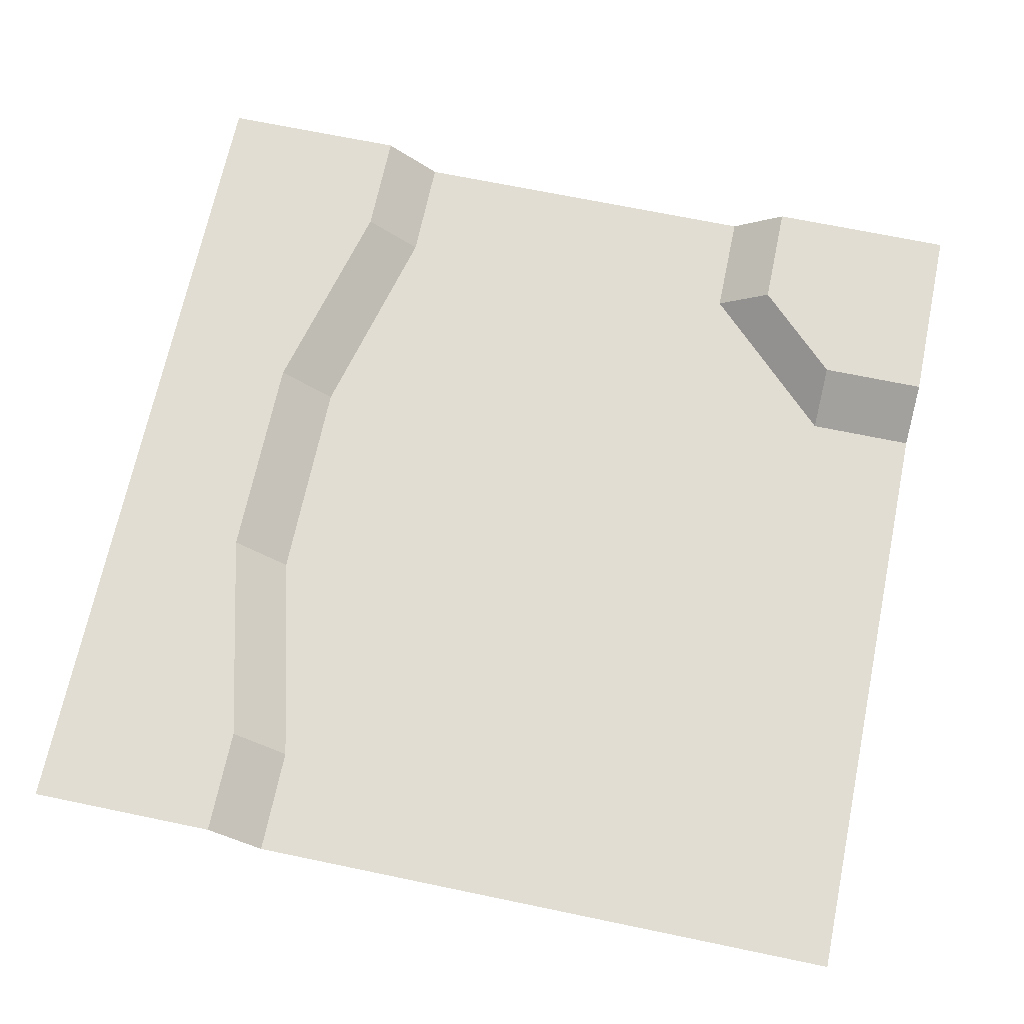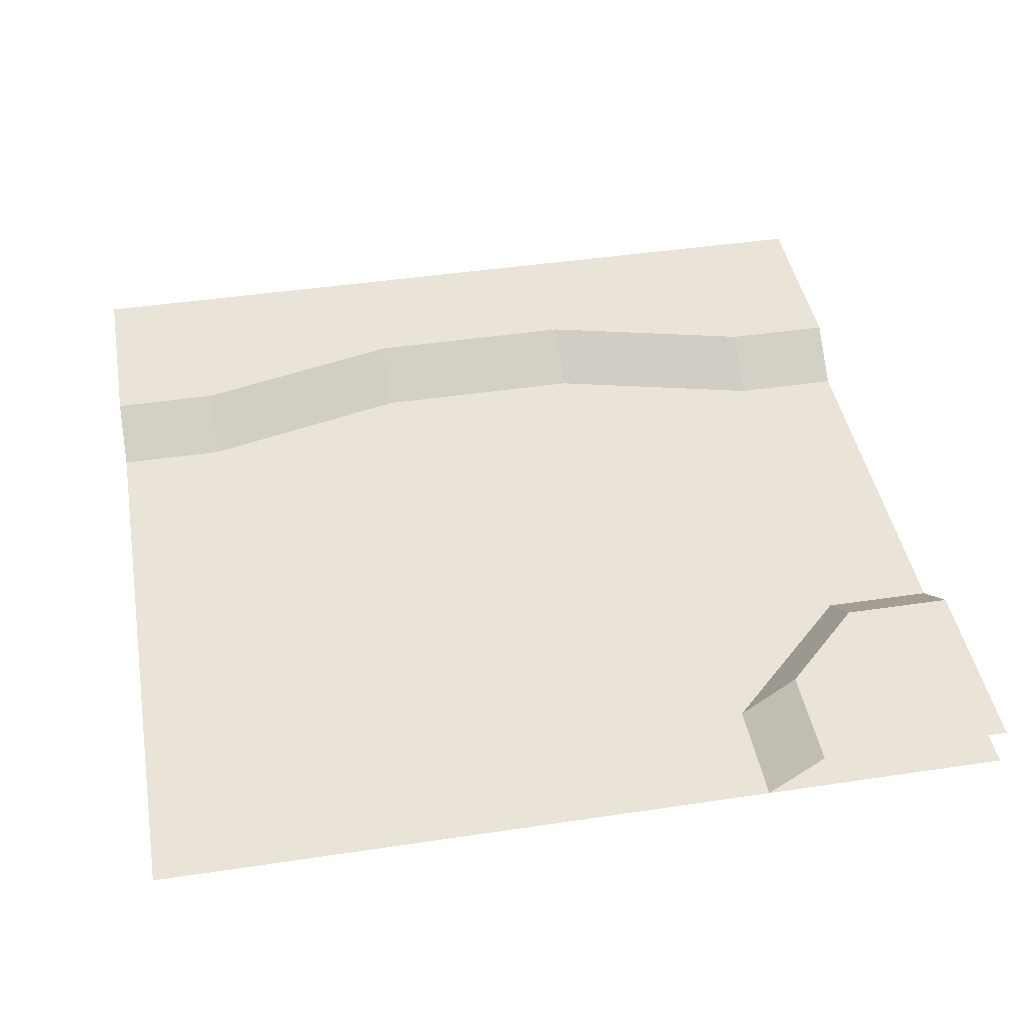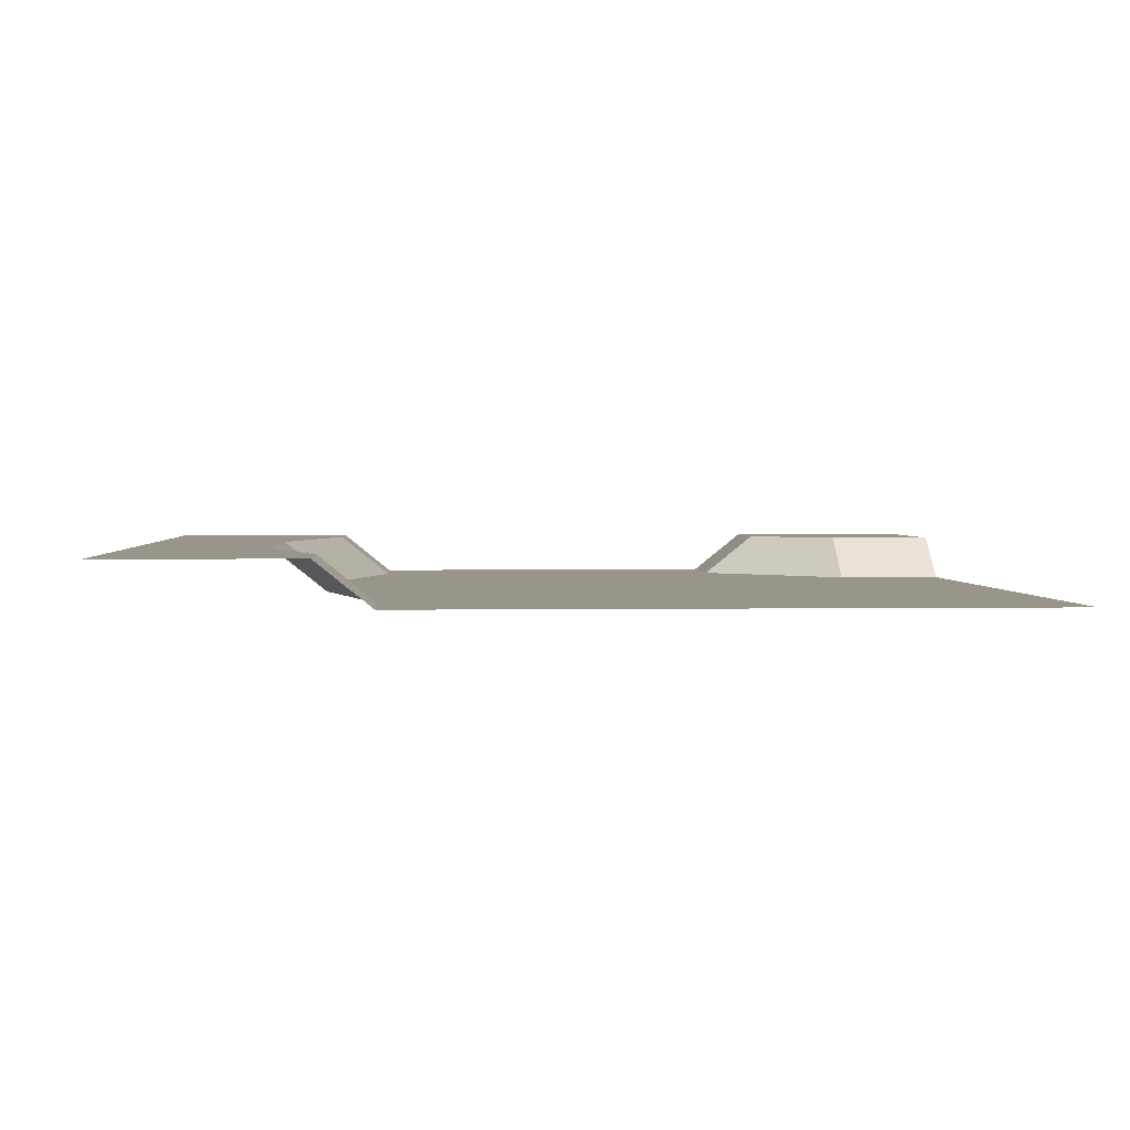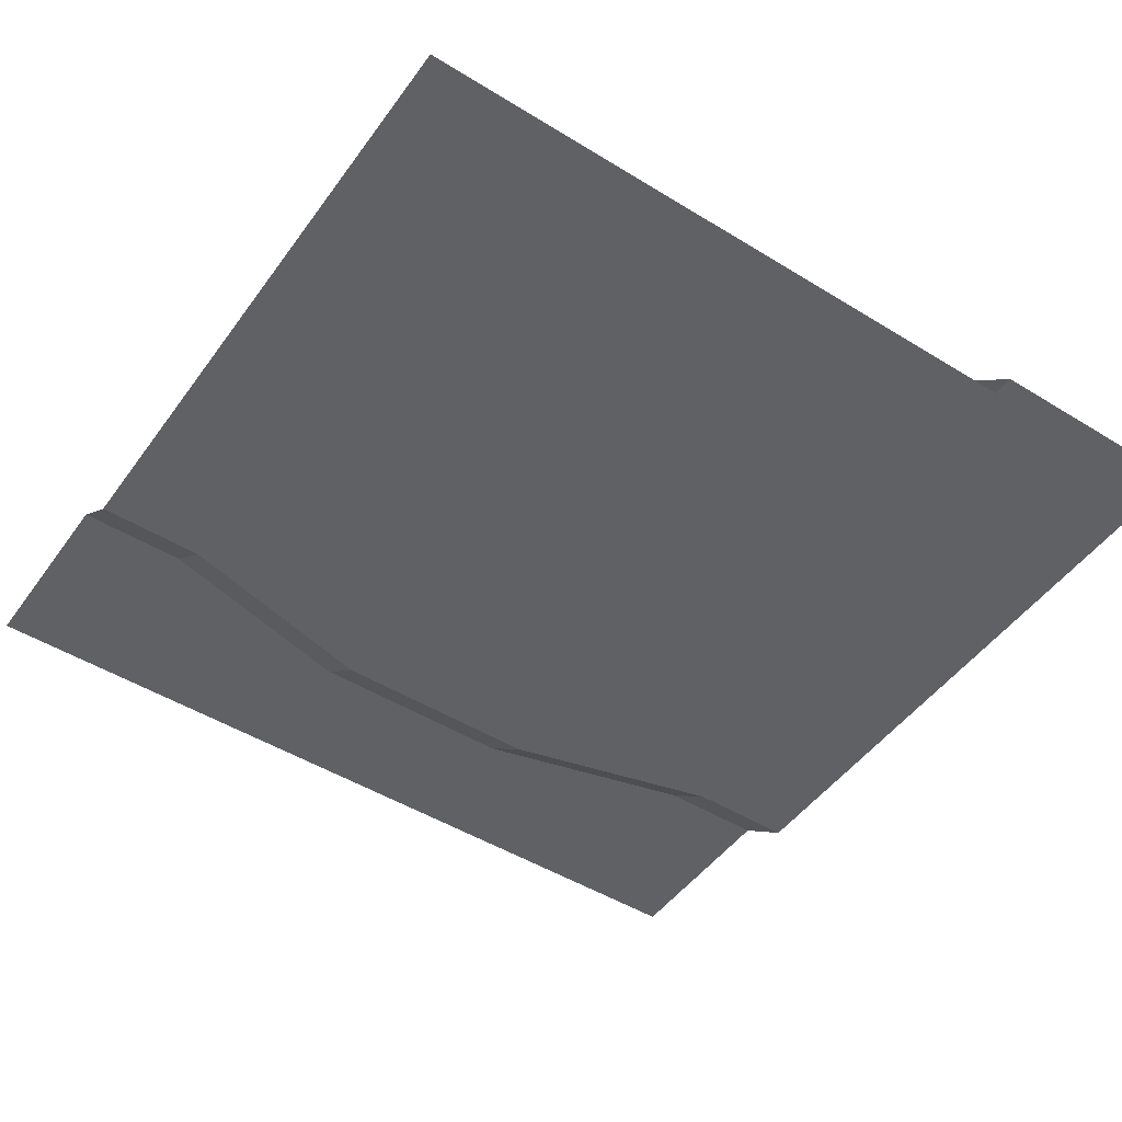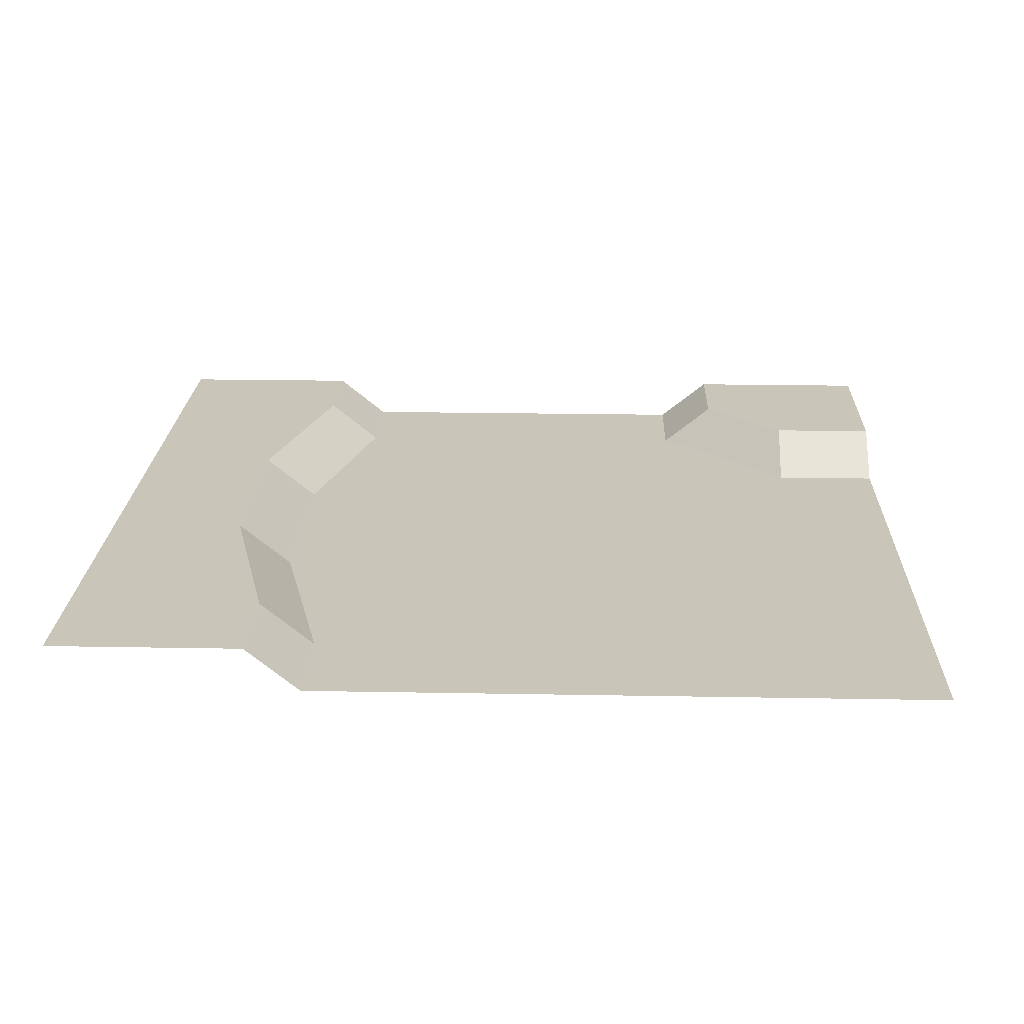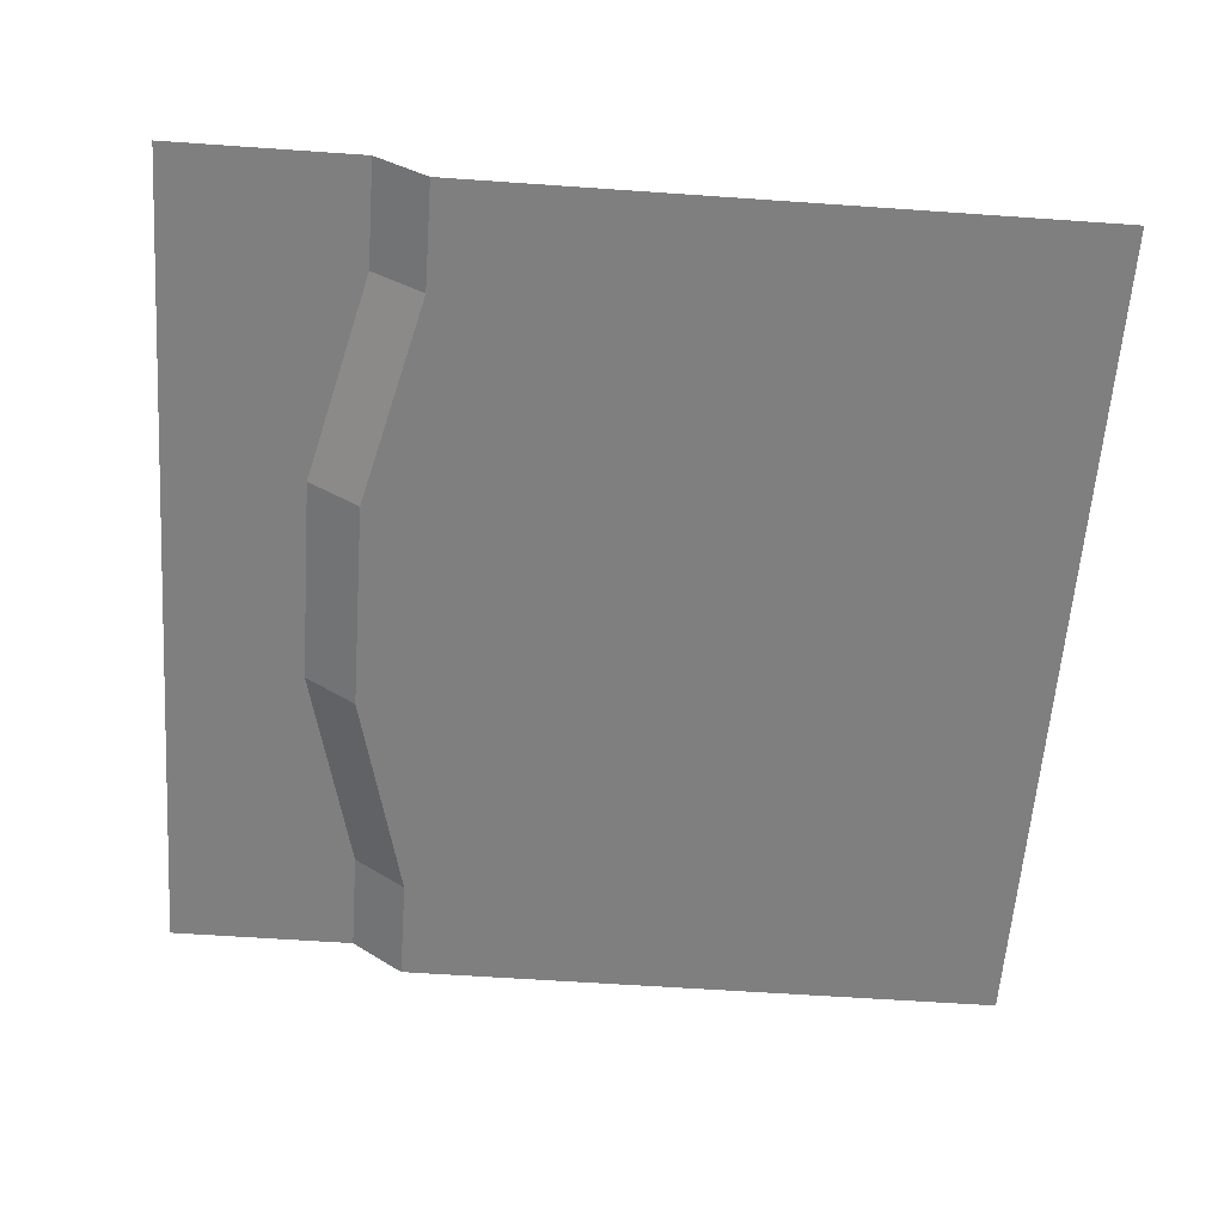
<metadata>
{"format":"obj","ext":"obj","renderer":"f3d","projection":"perspective","resolution":1024,"background":"white","views":[{"elev":68.2,"azim":101.8,"up":"+Y"},{"elev":43.2,"azim":169.9,"up":"+Y"},{"elev":2.1,"azim":86.4,"up":"+Y"},{"elev":-48.6,"azim":145.6,"up":"+Y"},{"elev":20.7,"azim":91.9,"up":"+Y"},{"elev":-59.9,"azim":85.9,"up":"+Y"}]}
</metadata>
<code>
o ground_pathSideOpen
v -0.5 0 -0.5
v -0.379 0 -0.4395
v -0.379 0 -0.5
v -0.4395 0 -0.379
v -0.5 0 -0.379
v -0.5 0 -0.279
v -0.375 -0.05 -0.217
v -0.375 0 -0.279
v -0.5 -0.05 -0.217
v -0.279 0 -0.5
v -0.217 -0.05 -0.375
v -0.217 -0.05 -0.5
v -0.279 0 -0.375
f 1 2 3
f 2 1 4
f 4 1 5
f 6 7 8
f 7 6 9
f 10 11 12
f 11 10 13
f 13 7 11
f 7 13 8
f 3 13 10
f 13 3 8
f 8 3 2
f 8 2 6
f 6 2 4
f 6 4 5
o ground_riverSide
v 0.5 -0 0.279
v 0.375 -0 0.379
v 0.5 -0 0.379
v 0.375 -0 0.279
v 0.125 -0 0.441
v 0.125 -0 0.341
v -0.125 -0 0.441
v -0.125 -0 0.341
v -0.375 -0 0.379
v -0.375 -0 0.279
v -0.5 -0 0.379
v -0.5 -0 0.279
v 0.125 -0.05 0.279
v -0.125 -0.05 0.279
v 0.375 -0.05 0.217
v 0.5 -0.05 0.217
v -0.375 -0.05 0.217
v -0.5 -0.05 0.217
v 0.5 -0 0.5
v -0.5 -0 0.5
v -0.5 -0.05 -0.5
v 0.5 -0.05 -0.217
v 0.5 -0.05 -0.5
v -0.5 -0.05 -0.217
f 14 15 16
f 15 14 17
f 15 17 18
f 18 17 19
f 18 19 20
f 20 19 21
f 20 21 22
f 22 21 23
f 22 23 24
f 24 23 25
f 26 21 19
f 21 26 27
f 28 19 17
f 19 28 26
f 29 17 14
f 17 29 28
f 27 23 21
f 23 27 30
f 30 25 23
f 25 30 31
f 32 18 33
f 18 32 16
f 18 16 15
f 33 18 20
f 33 20 22
f 33 22 24
f 34 35 36
f 35 34 28
f 28 34 26
f 26 34 27
f 27 34 30
f 30 34 31
f 31 34 37
f 28 29 35

</code>
